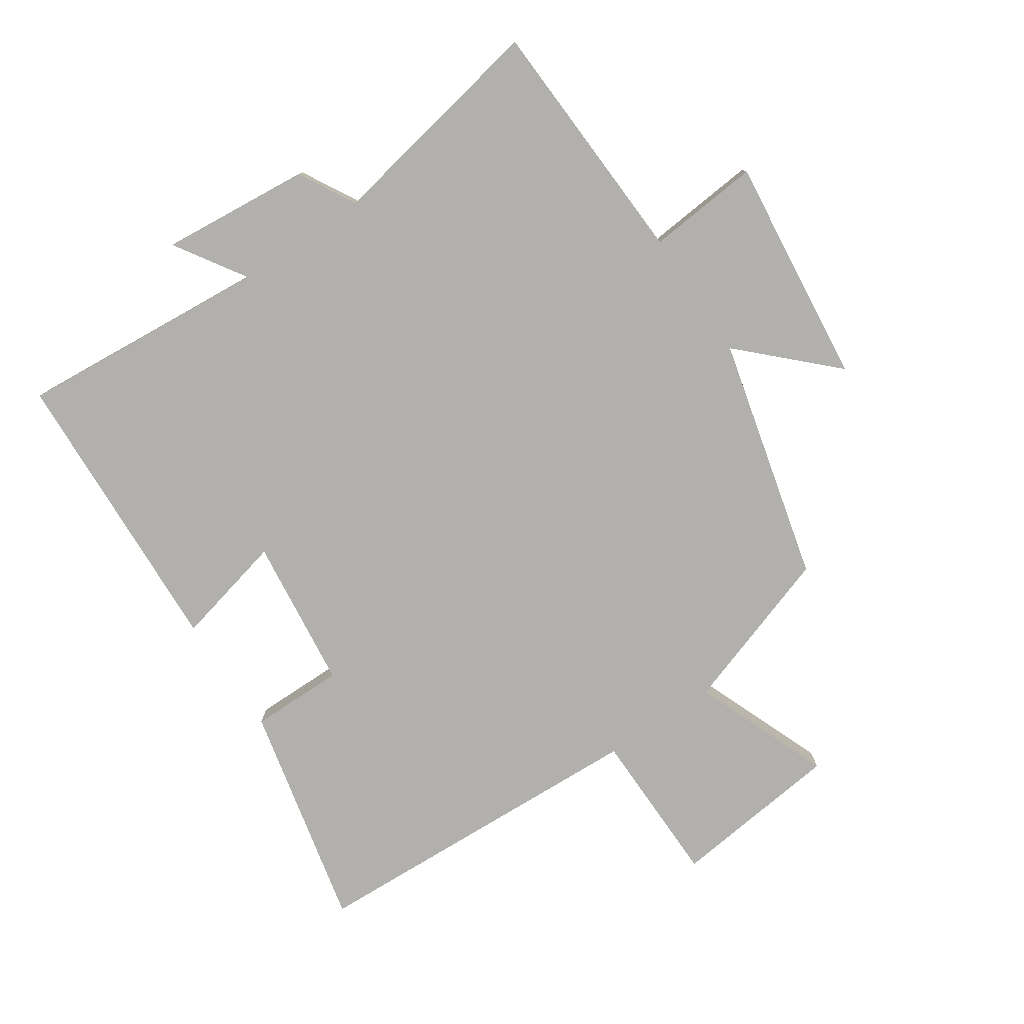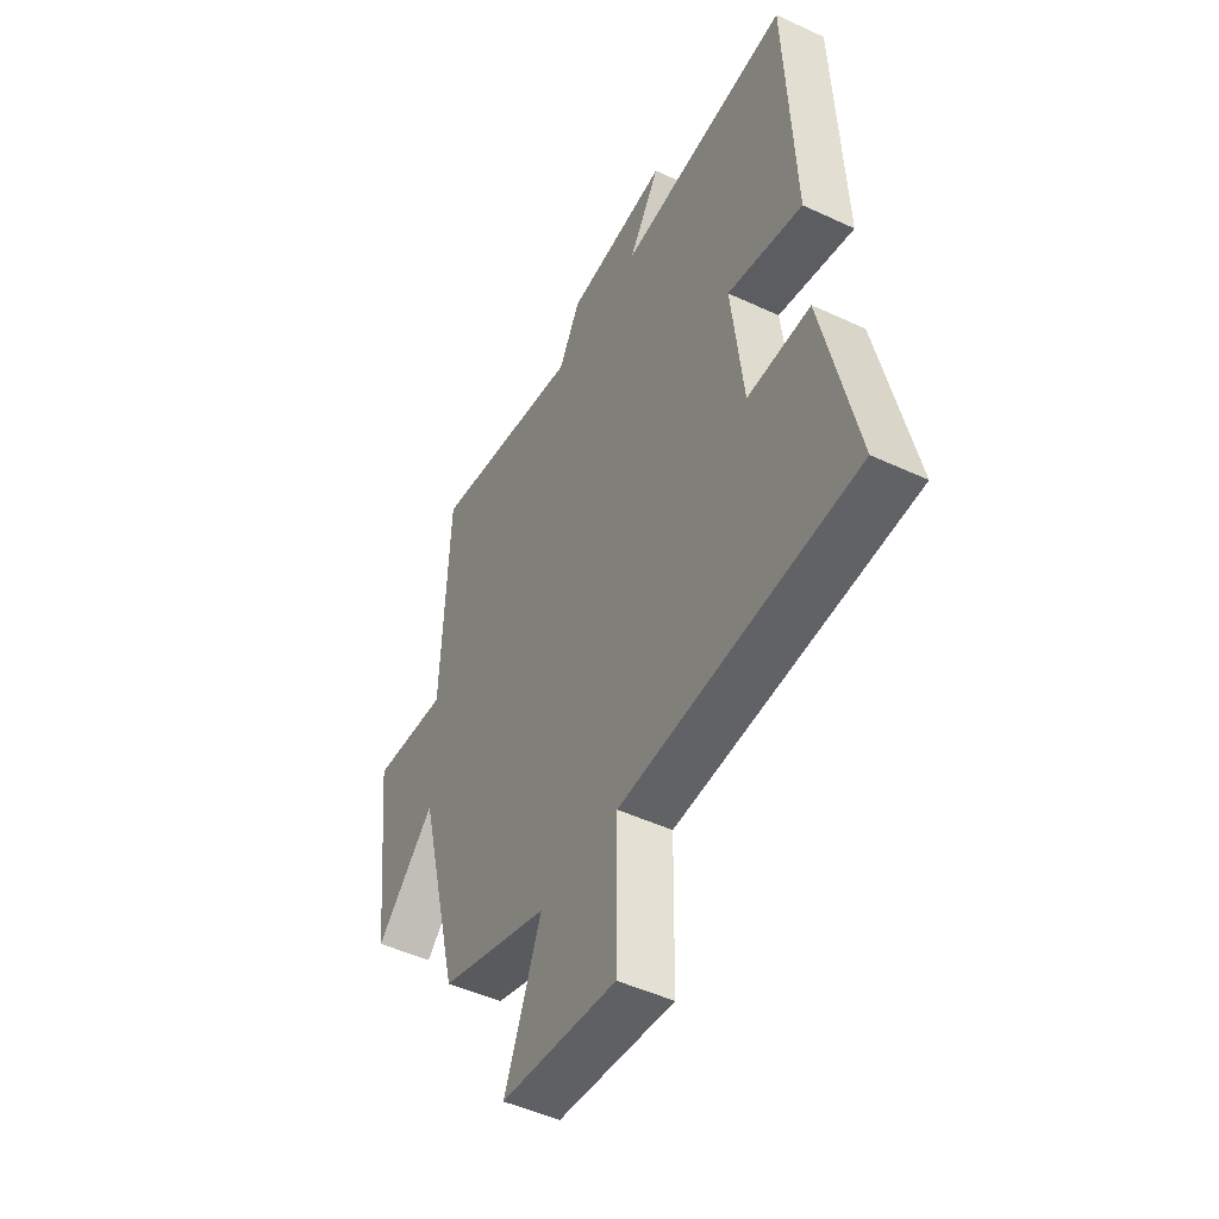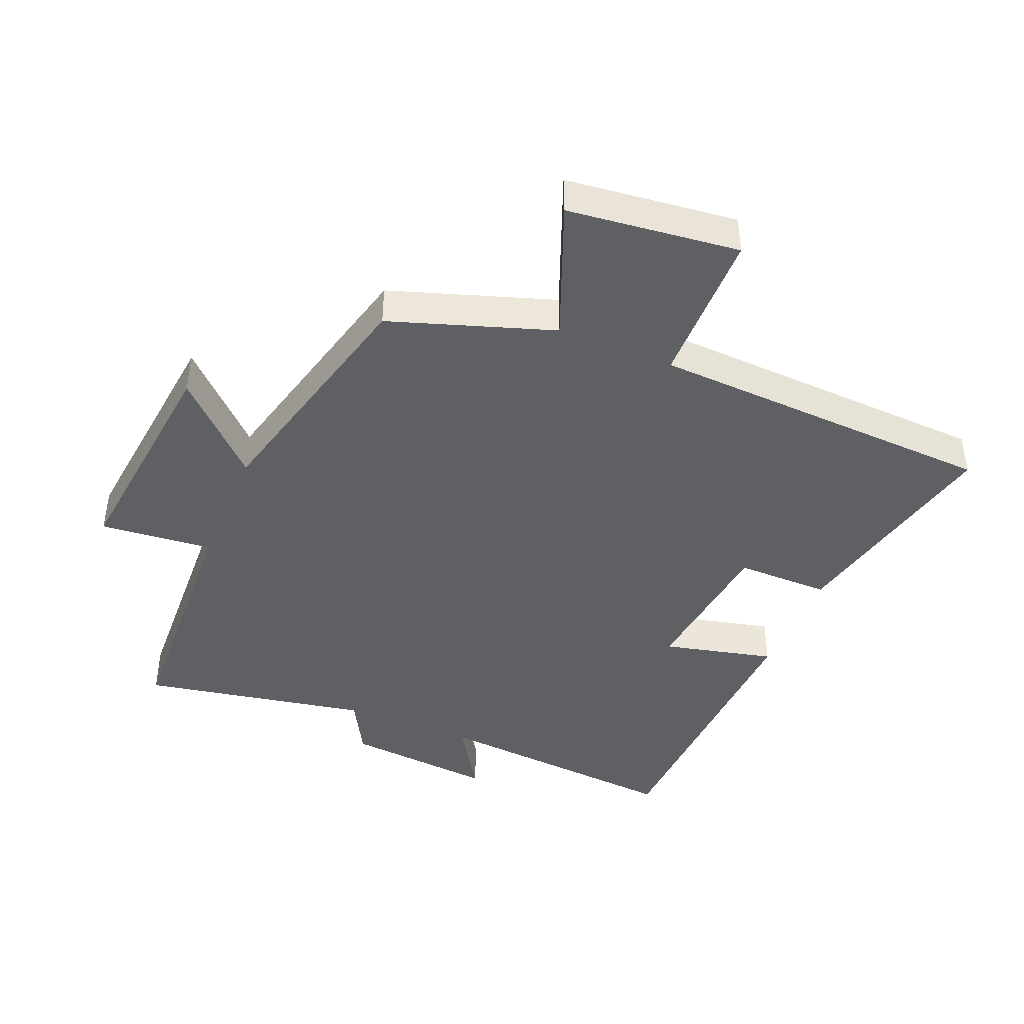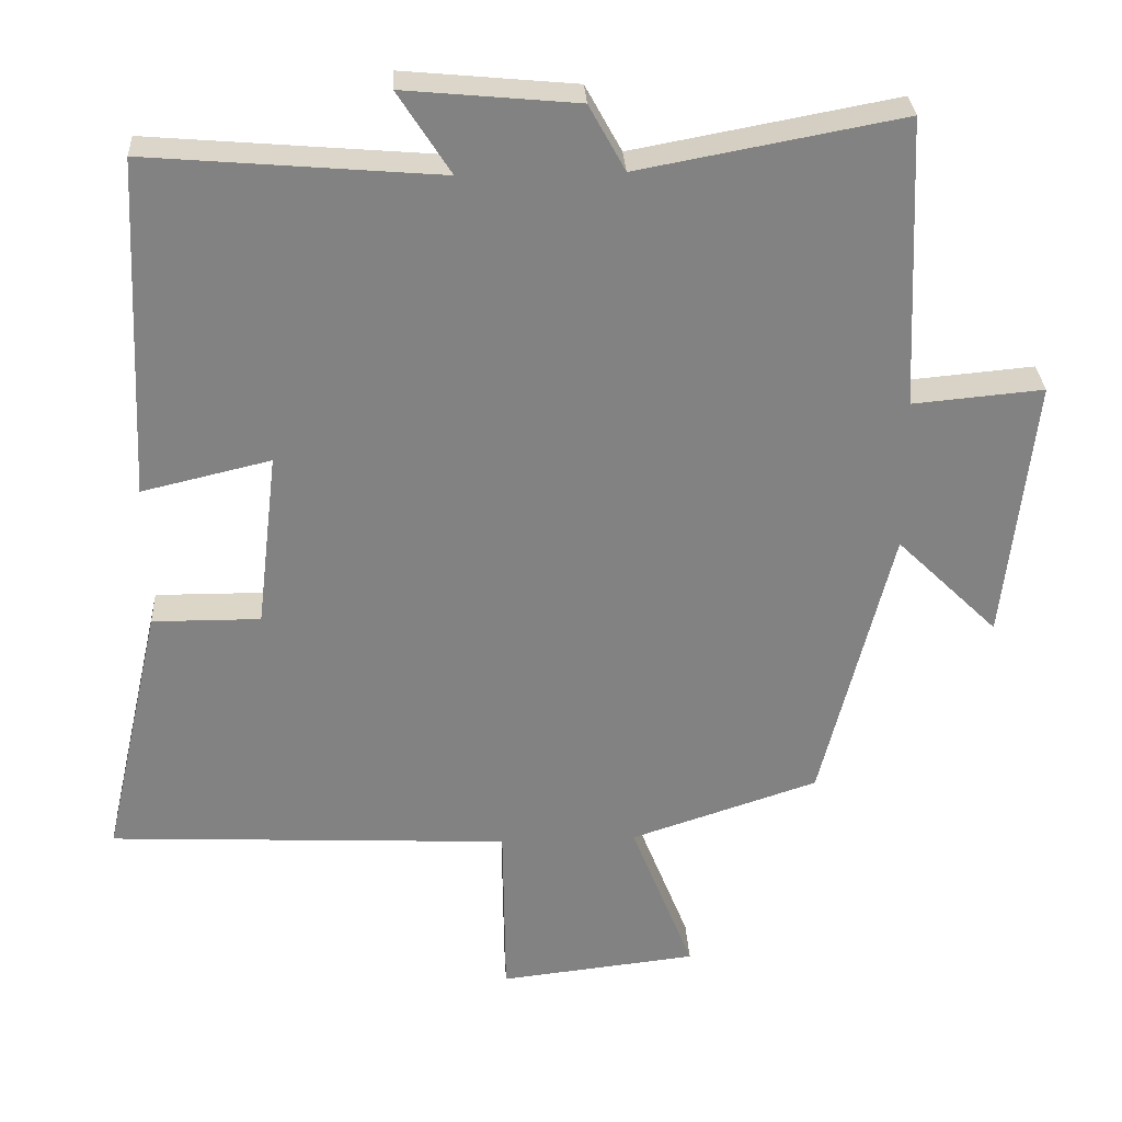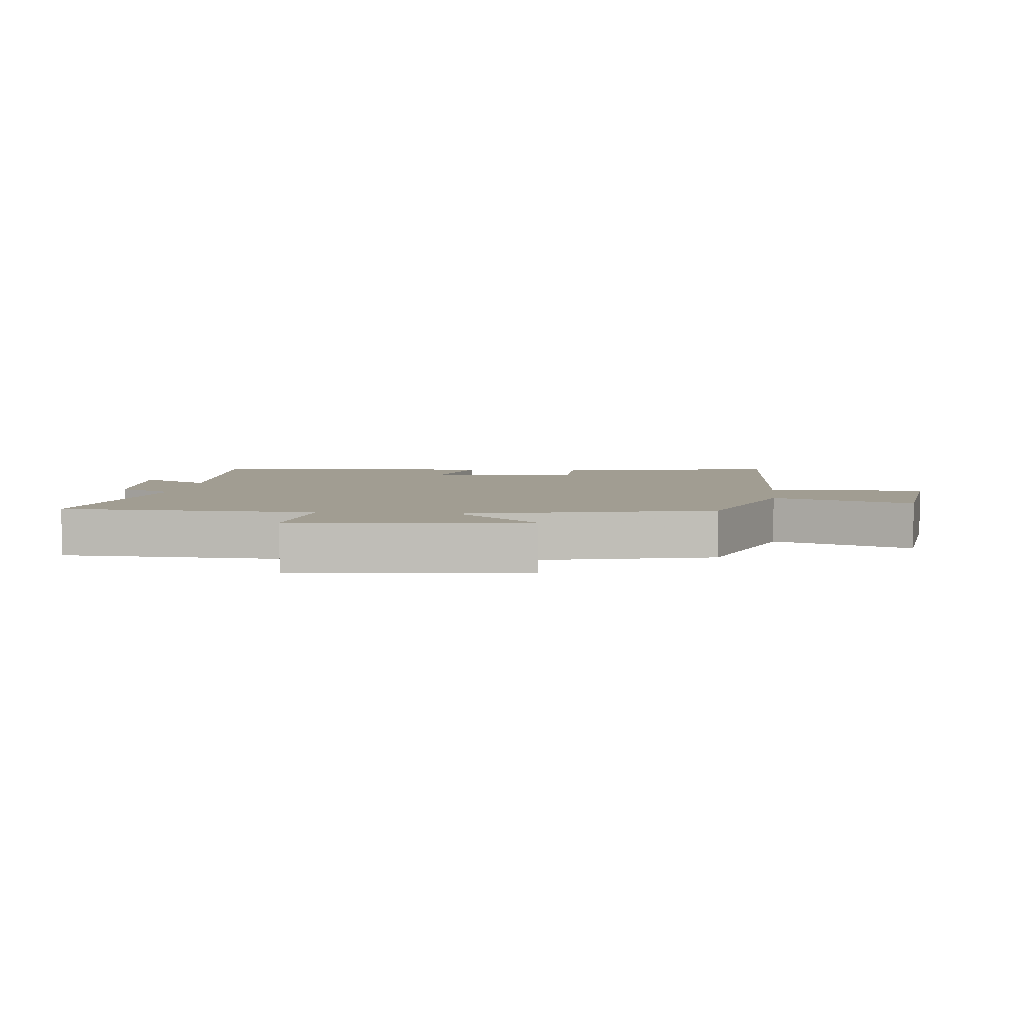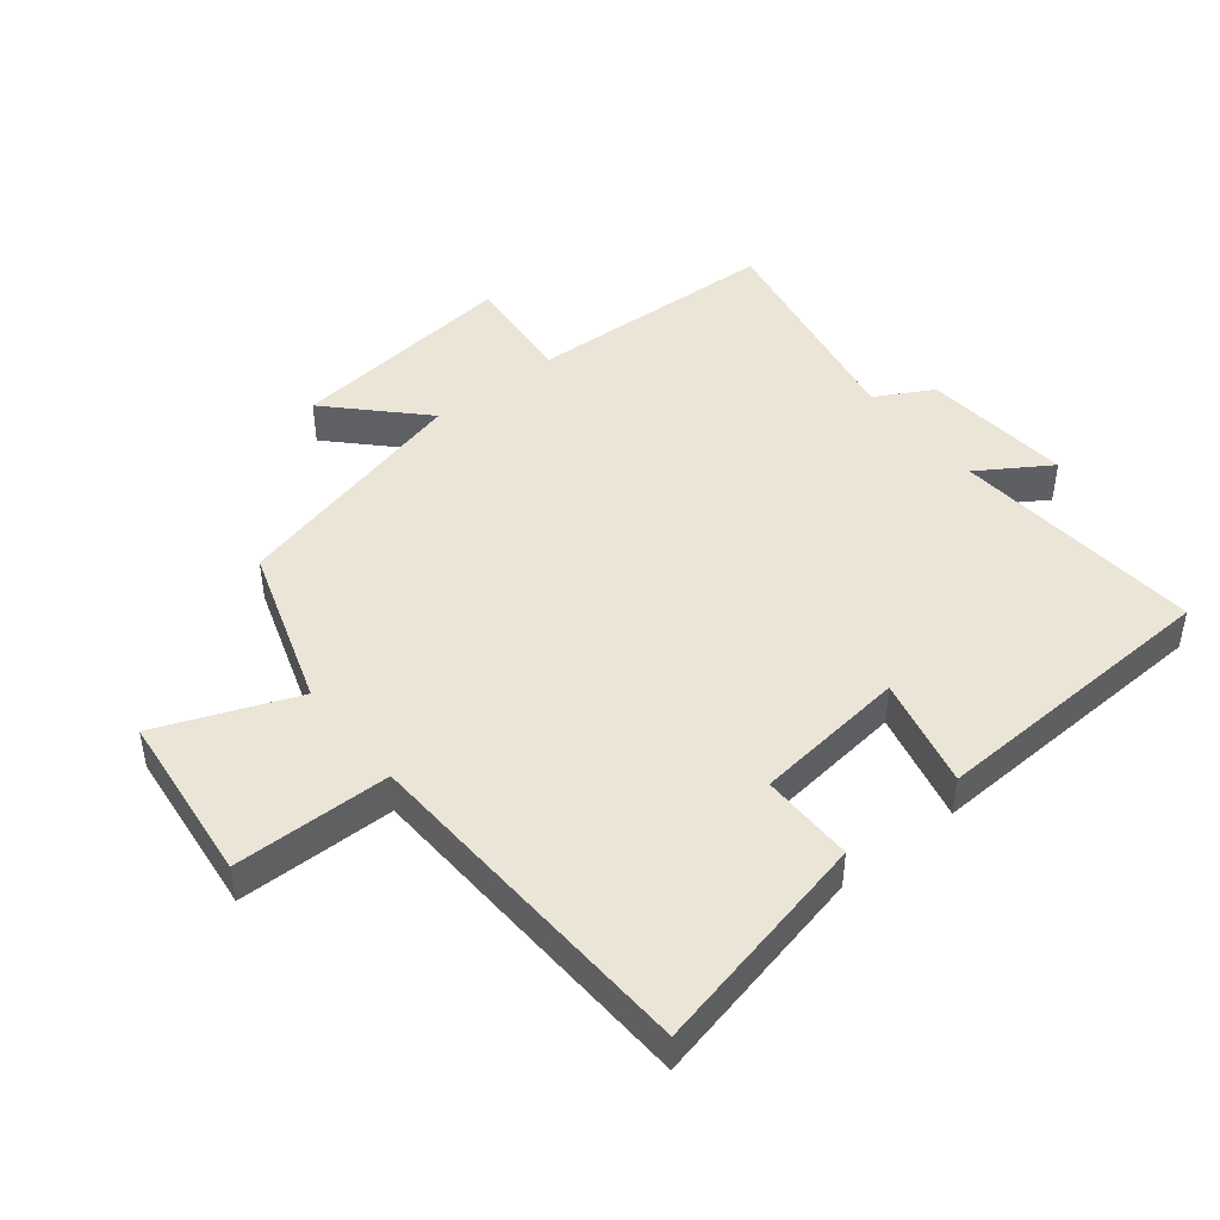
<metadata>
{"format":"obj","ext":"obj","renderer":"f3d","projection":"perspective","resolution":1024,"background":"white","views":[{"elev":-78.7,"azim":34.1,"up":"+Y"},{"elev":-48.1,"azim":-117.6,"up":"+Z"},{"elev":-43.1,"azim":157.6,"up":"+Y"},{"elev":29.6,"azim":-3.1,"up":"+Z"},{"elev":4.8,"azim":96.4,"up":"+Y"},{"elev":45.6,"azim":-128.6,"up":"+Y"}]}
</metadata>
<code>
v -0.579 0.07 -0.474
v -0.5 0.07 -0.123
v -0.354 0.07 -0.124
v -0.326 0.07 0.114
v -0.5 0.07 0.073
v -0.479 0.07 0.533
v -0.084 0.07 0.5
v -0.155 0.07 0.611
v 0.079 0.07 0.589
v 0.128 0.07 0.5
v 0.483 0.07 0.566
v 0.5 0.07 0.173
v 0.677 0.07 0.189
v 0.637 0.07 -0.169
v 0.5 0.07 -0.035
v 0.404 0.07 -0.416
v 0.15 0.07 -0.5
v 0.235 0.07 -0.715
v -0.033 0.07 -0.745
v -0.036 0.07 -0.5
v -0.579 0 -0.474
v -0.5 0 -0.123
v -0.354 0 -0.124
v -0.326 0 0.114
v -0.5 0 0.073
v -0.479 0 0.533
v -0.084 0 0.5
v -0.155 0 0.611
v 0.079 0 0.589
v 0.128 0 0.5
v 0.483 0 0.566
v 0.5 0 0.173
v 0.677 0 0.189
v 0.637 0 -0.169
v 0.5 0 -0.035
v 0.404 0 -0.416
v 0.15 0 -0.5
v 0.235 0 -0.715
v -0.033 0 -0.745
v -0.036 0 -0.5
f 17 18 19 20
f 15 16 17 20
f 15 20 1
f 12 13 14 15
f 10 11 12 15
f 10 15 1
f 7 8 9 10
f 4 5 6 7
f 3 4 7 10
f 1 2 3
f 1 3 10
f 40 39 38 37
f 40 37 36 35
f 21 40 35
f 35 34 33 32
f 35 32 31 30
f 21 35 30
f 30 29 28 27
f 27 26 25 24
f 30 27 24 23
f 23 22 21
f 30 23 21
f 1 21 22 2
f 2 22 23 3
f 3 23 24 4
f 4 24 25 5
f 5 25 26 6
f 6 26 27 7
f 7 27 28 8
f 8 28 29 9
f 9 29 30 10
f 10 30 31 11
f 11 31 32 12
f 12 32 33 13
f 13 33 34 14
f 14 34 35 15
f 15 35 36 16
f 16 36 37 17
f 17 37 38 18
f 18 38 39 19
f 19 39 40 20
f 20 40 21 1

</code>
